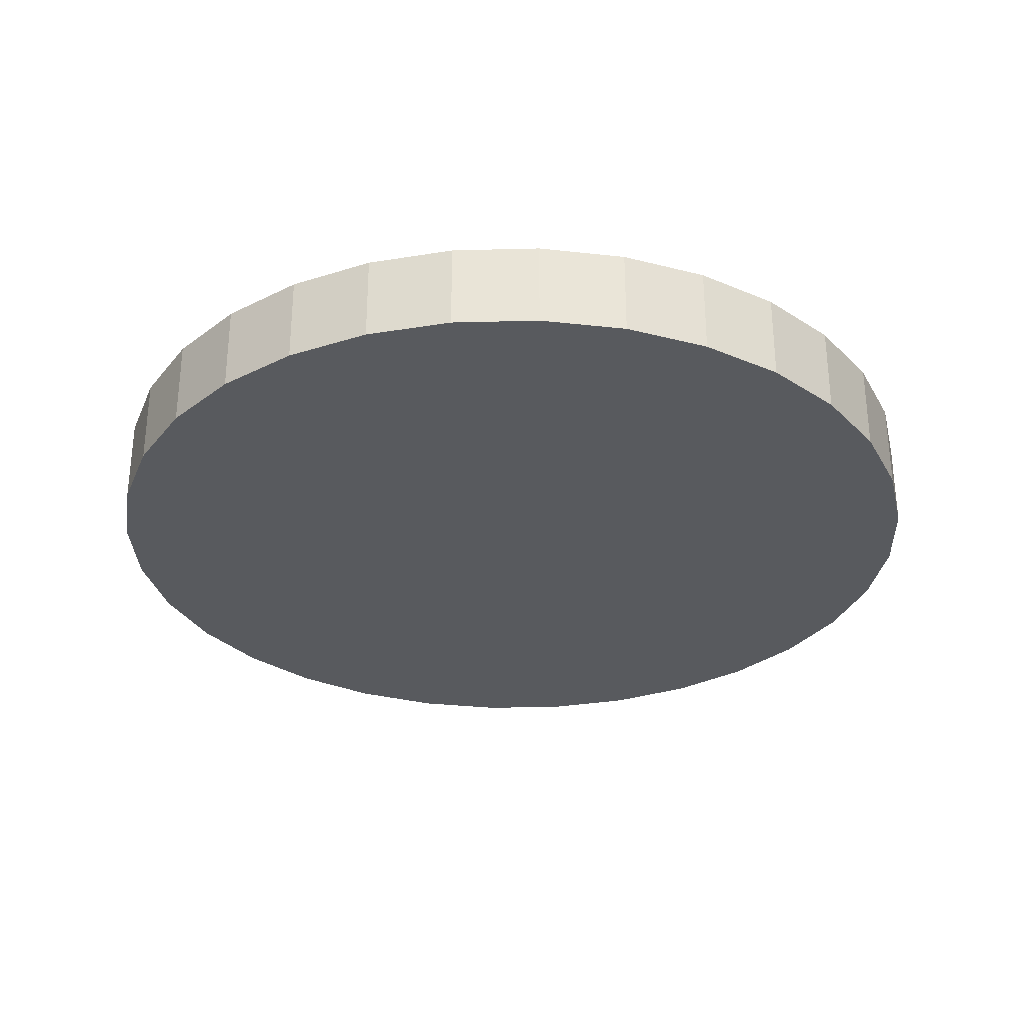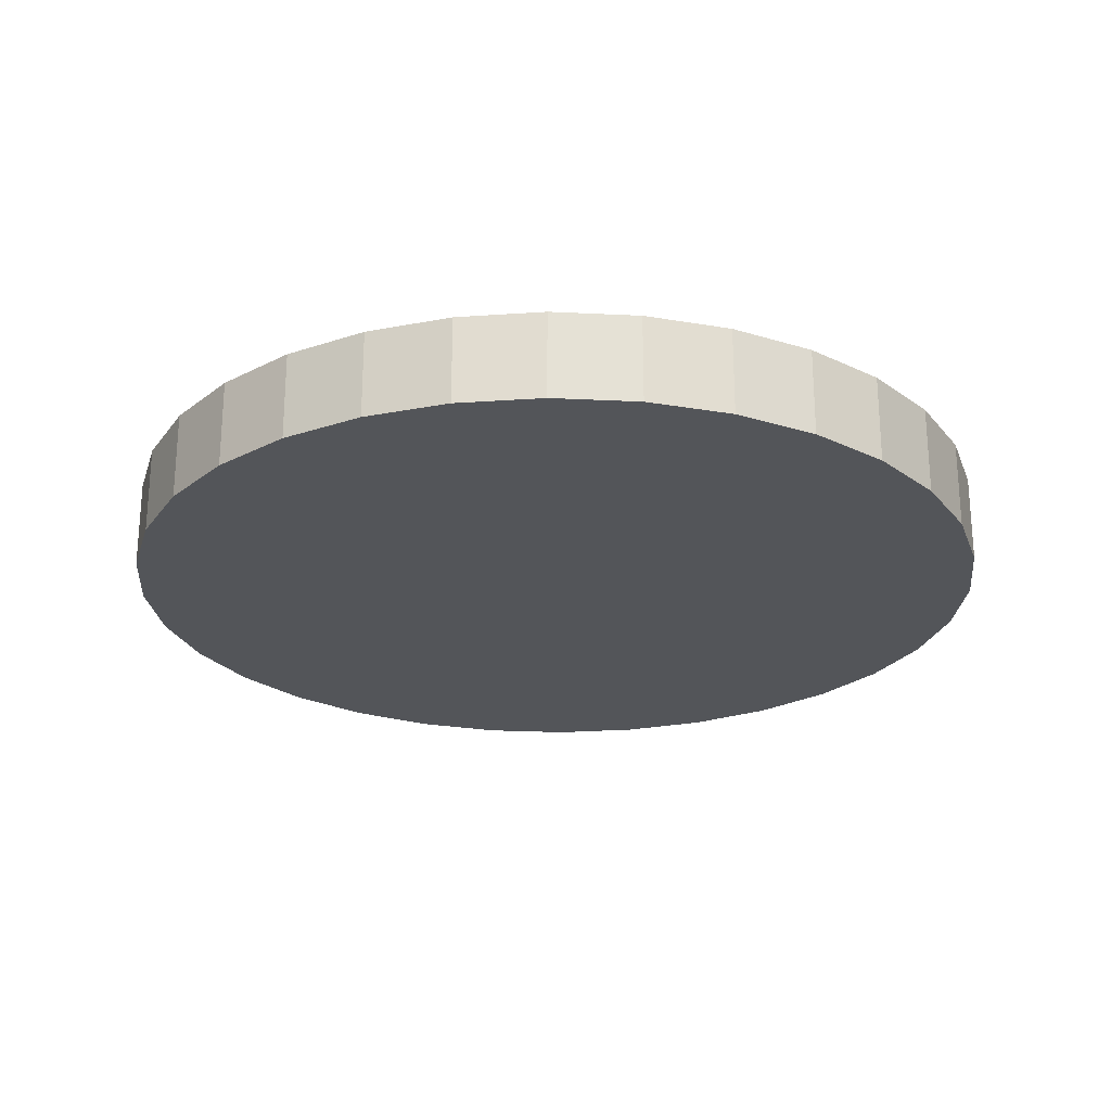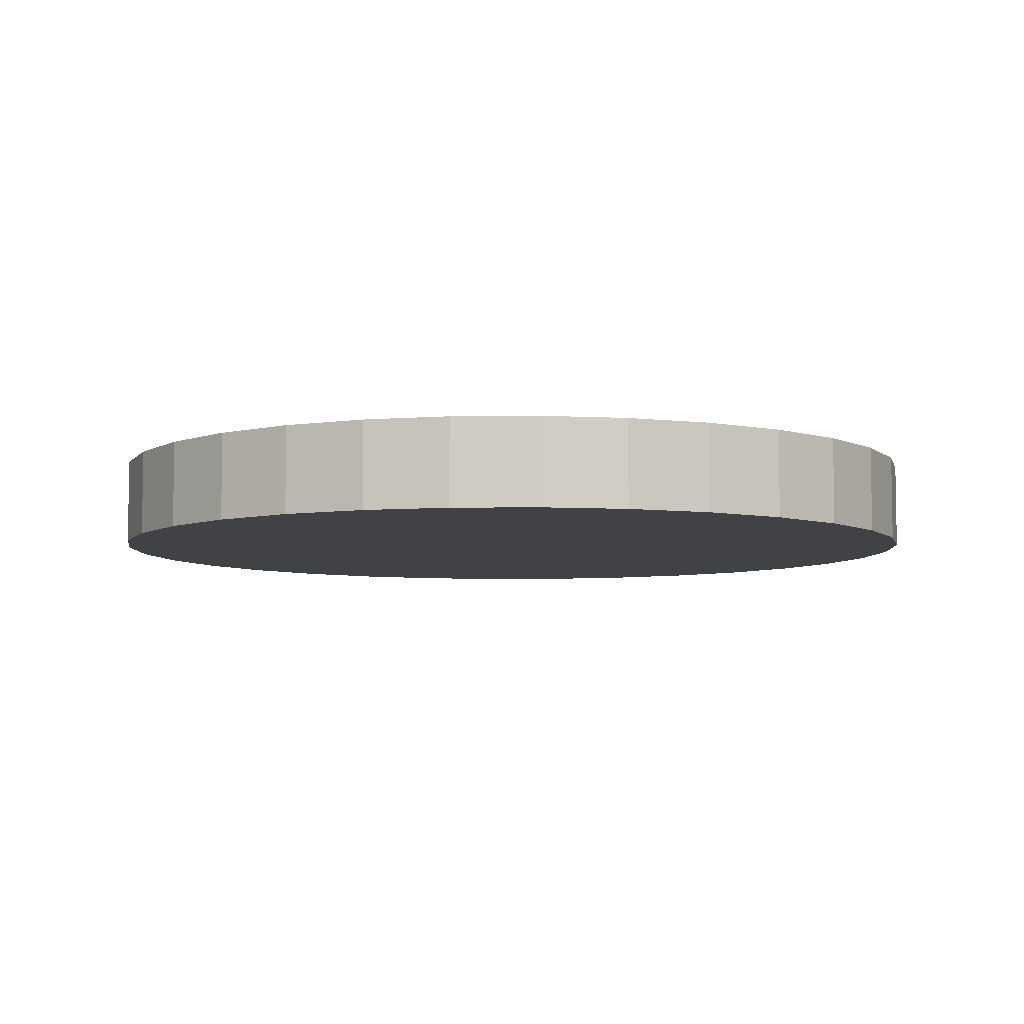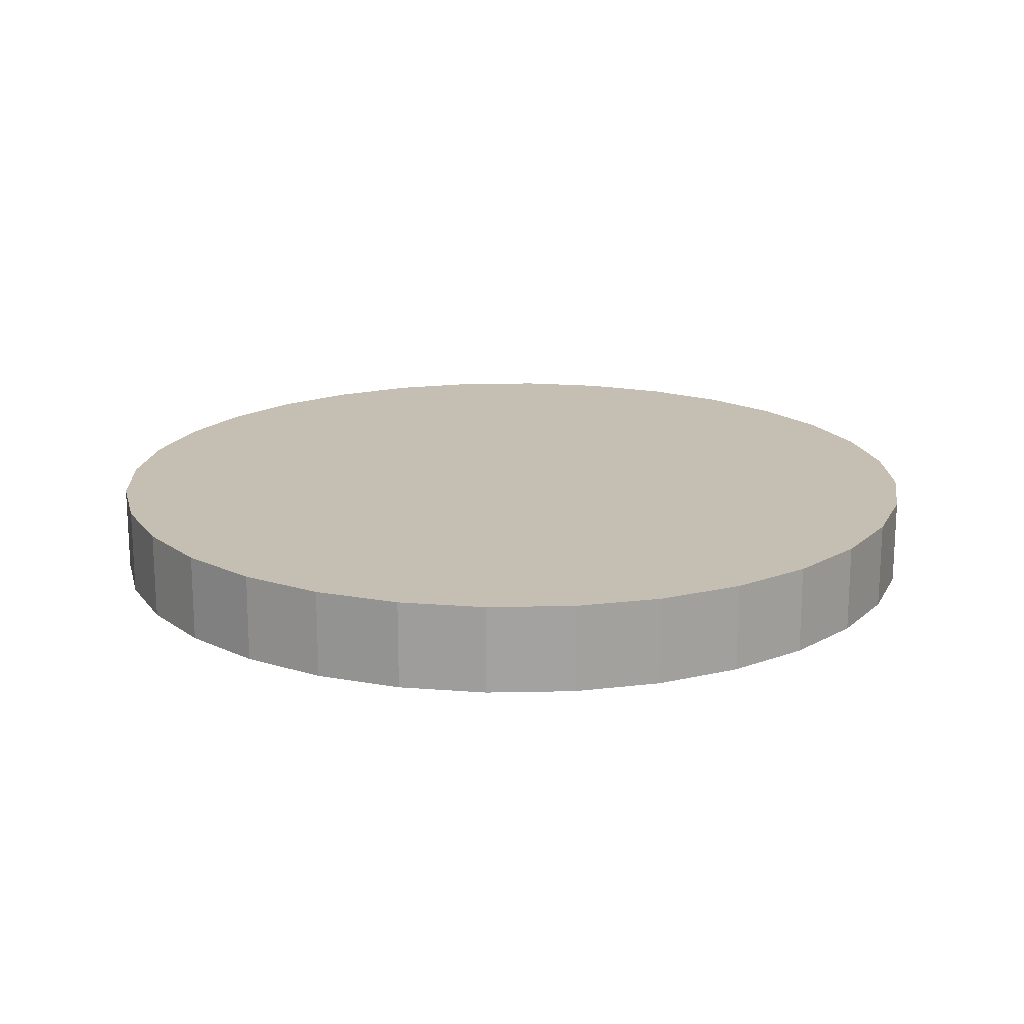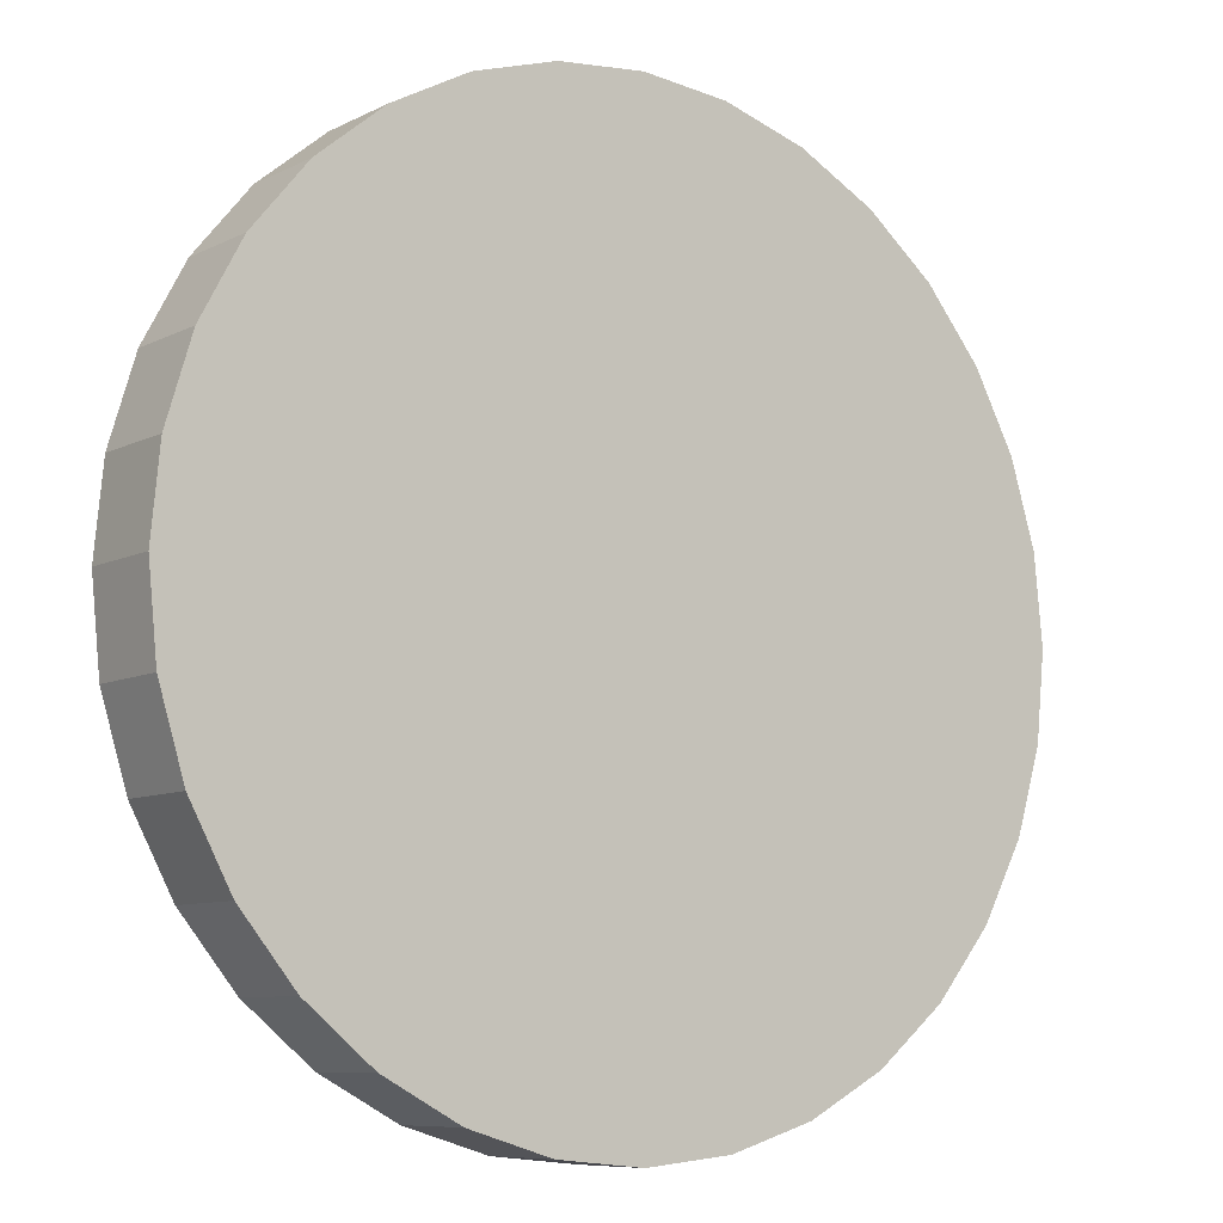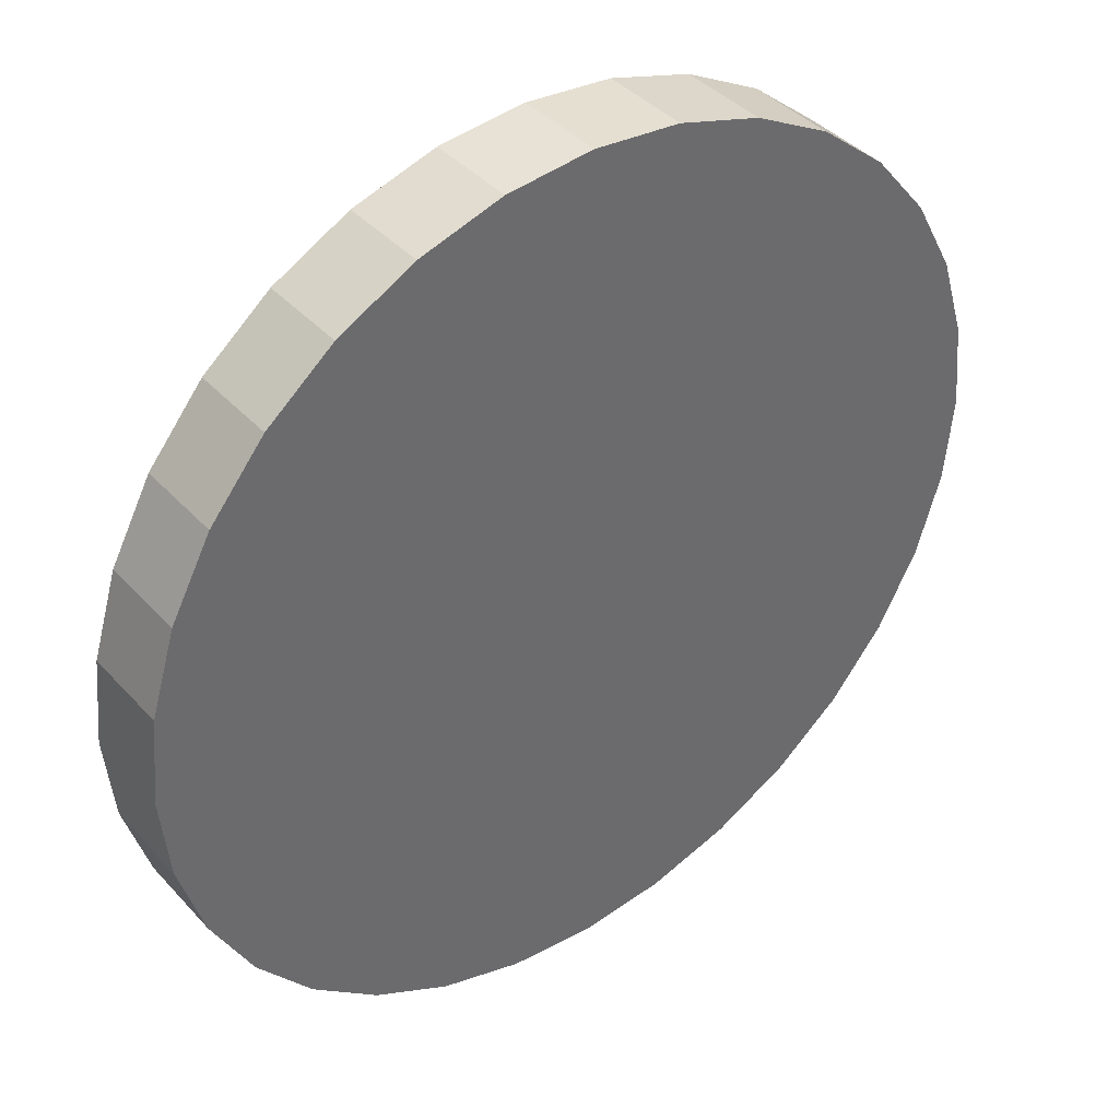
<metadata>
{"format":"obj","ext":"obj","renderer":"f3d","projection":"perspective","resolution":1024,"background":"white","views":[{"elev":-30.6,"azim":41.5,"up":"+Y"},{"elev":-24.1,"azim":124.7,"up":"+Y"},{"elev":-6.3,"azim":97.8,"up":"+Y"},{"elev":17.6,"azim":-53.0,"up":"+Y"},{"elev":-8.3,"azim":143.5,"up":"+Z"},{"elev":39.9,"azim":142.4,"up":"+Z"}]}
</metadata>
<code>
o Cylinder
v 0 -0.1 -1
v 0 0.1 -1
v 0.1951 -0.1 -0.9808
v 0.1951 0.1 -0.9808
v 0.3827 -0.1 -0.9239
v 0.3827 0.1 -0.9239
v 0.5556 -0.1 -0.8315
v 0.5556 0.1 -0.8315
v 0.7071 -0.1 -0.7071
v 0.7071 0.1 -0.7071
v 0.8315 -0.1 -0.5556
v 0.8315 0.1 -0.5556
v 0.9239 -0.1 -0.3827
v 0.9239 0.1 -0.3827
v 0.9808 -0.1 -0.1951
v 0.9808 0.1 -0.1951
v 1 -0.1 -0
v 1 0.1 -0
v 0.9808 -0.1 0.1951
v 0.9808 0.1 0.1951
v 0.9239 -0.1 0.3827
v 0.9239 0.1 0.3827
v 0.8315 -0.1 0.5556
v 0.8315 0.1 0.5556
v 0.7071 -0.1 0.7071
v 0.7071 0.1 0.7071
v 0.5556 -0.1 0.8315
v 0.5556 0.1 0.8315
v 0.3827 -0.1 0.9239
v 0.3827 0.1 0.9239
v 0.1951 -0.1 0.9808
v 0.1951 0.1 0.9808
v -0 -0.1 1
v -0 0.1 1
v -0.1951 -0.1 0.9808
v -0.1951 0.1 0.9808
v -0.3827 -0.1 0.9239
v -0.3827 0.1 0.9239
v -0.5556 -0.1 0.8315
v -0.5556 0.1 0.8315
v -0.7071 -0.1 0.7071
v -0.7071 0.1 0.7071
v -0.8315 -0.1 0.5556
v -0.8315 0.1 0.5556
v -0.9239 -0.1 0.3827
v -0.9239 0.1 0.3827
v -0.9808 -0.1 0.1951
v -0.9808 0.1 0.1951
v -1 -0.1 -1e-06
v -1 0.1 -1e-06
v -0.9808 -0.1 -0.1951
v -0.9808 0.1 -0.1951
v -0.9239 -0.1 -0.3827
v -0.9239 0.1 -0.3827
v -0.8315 -0.1 -0.5556
v -0.8315 0.1 -0.5556
v -0.7071 -0.1 -0.7071
v -0.7071 0.1 -0.7071
v -0.5556 -0.1 -0.8315
v -0.5556 0.1 -0.8315
v -0.3827 -0.1 -0.9239
v -0.3827 0.1 -0.9239
v -0.1951 -0.1 -0.9808
v -0.1951 0.1 -0.9808
f 1 2 4 3
f 3 4 6 5
f 5 6 8 7
f 7 8 10 9
f 9 10 12 11
f 11 12 14 13
f 13 14 16 15
f 15 16 18 17
f 17 18 20 19
f 19 20 22 21
f 21 22 24 23
f 23 24 26 25
f 25 26 28 27
f 27 28 30 29
f 29 30 32 31
f 31 32 34 33
f 33 34 36 35
f 35 36 38 37
f 37 38 40 39
f 39 40 42 41
f 41 42 44 43
f 43 44 46 45
f 45 46 48 47
f 47 48 50 49
f 49 50 52 51
f 51 52 54 53
f 53 54 56 55
f 55 56 58 57
f 57 58 60 59
f 59 60 62 61
f 4 2 64 62 60 58 56 54 52 50 48 46 44 42 40 38 36 34 32 30 28 26 24 22 20 18 16 14 12 10 8 6
f 61 62 64 63
f 63 64 2 1
f 1 3 5 7 9 11 13 15 17 19 21 23 25 27 29 31 33 35 37 39 41 43 45 47 49 51 53 55 57 59 61 63

</code>
